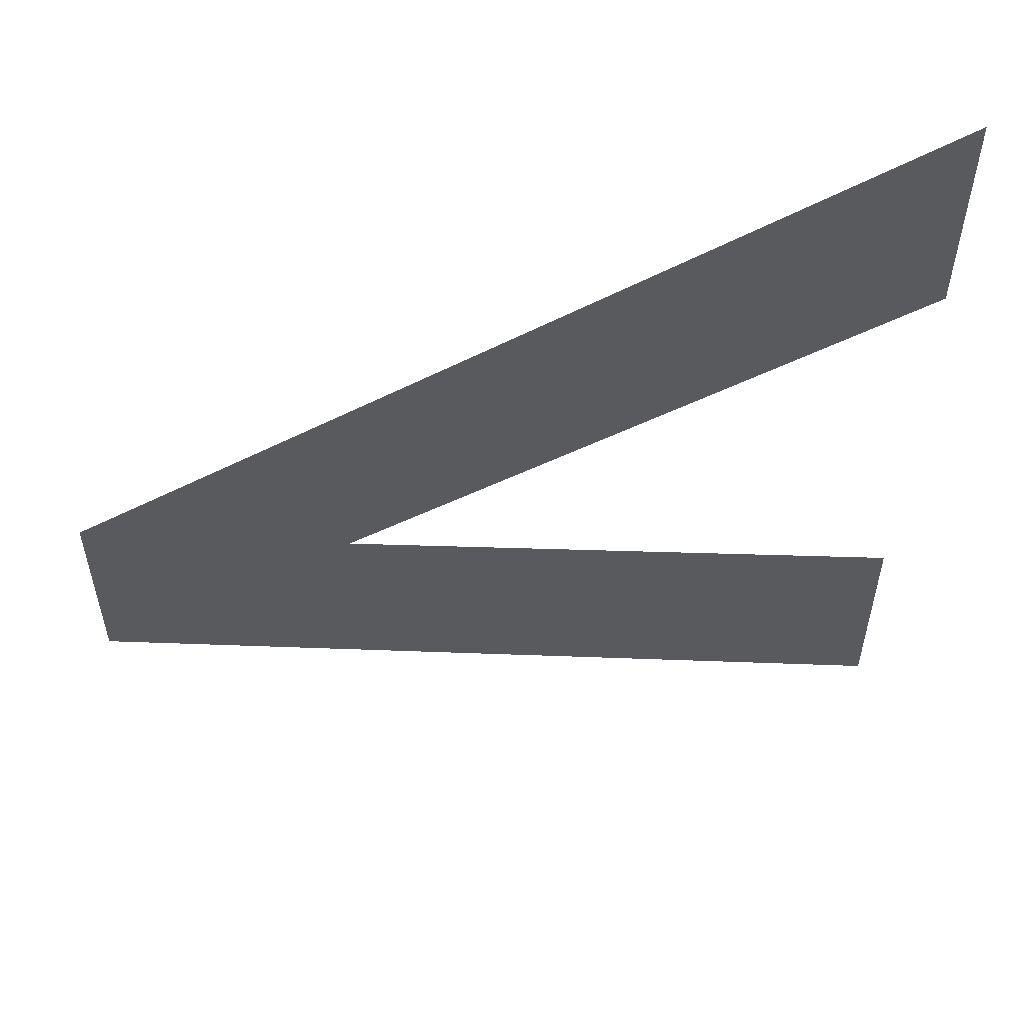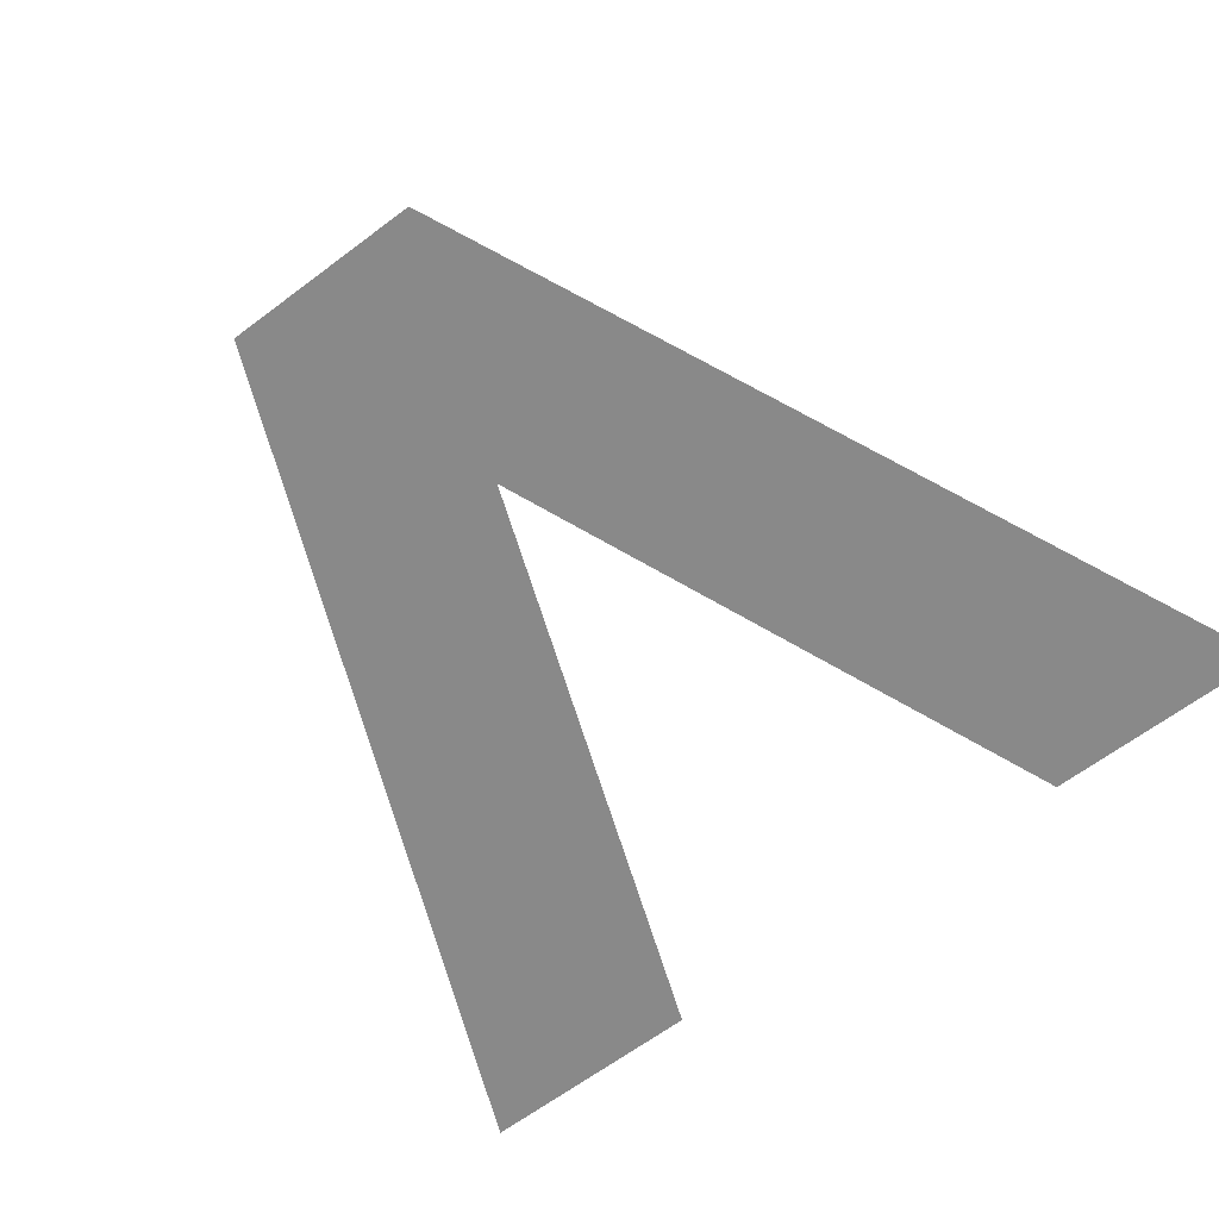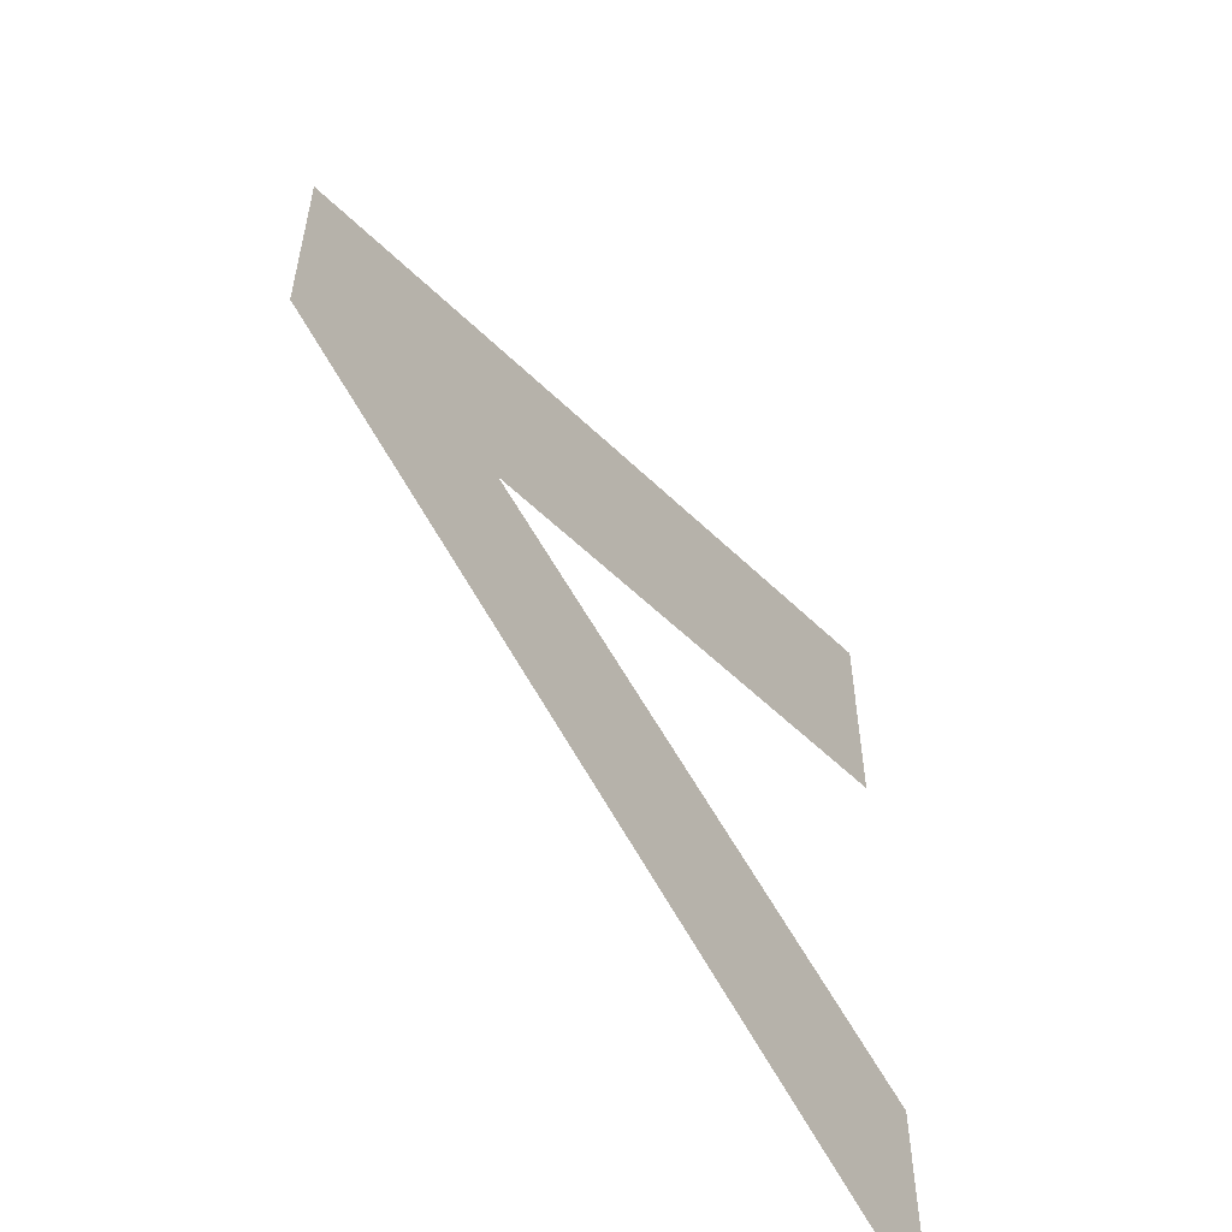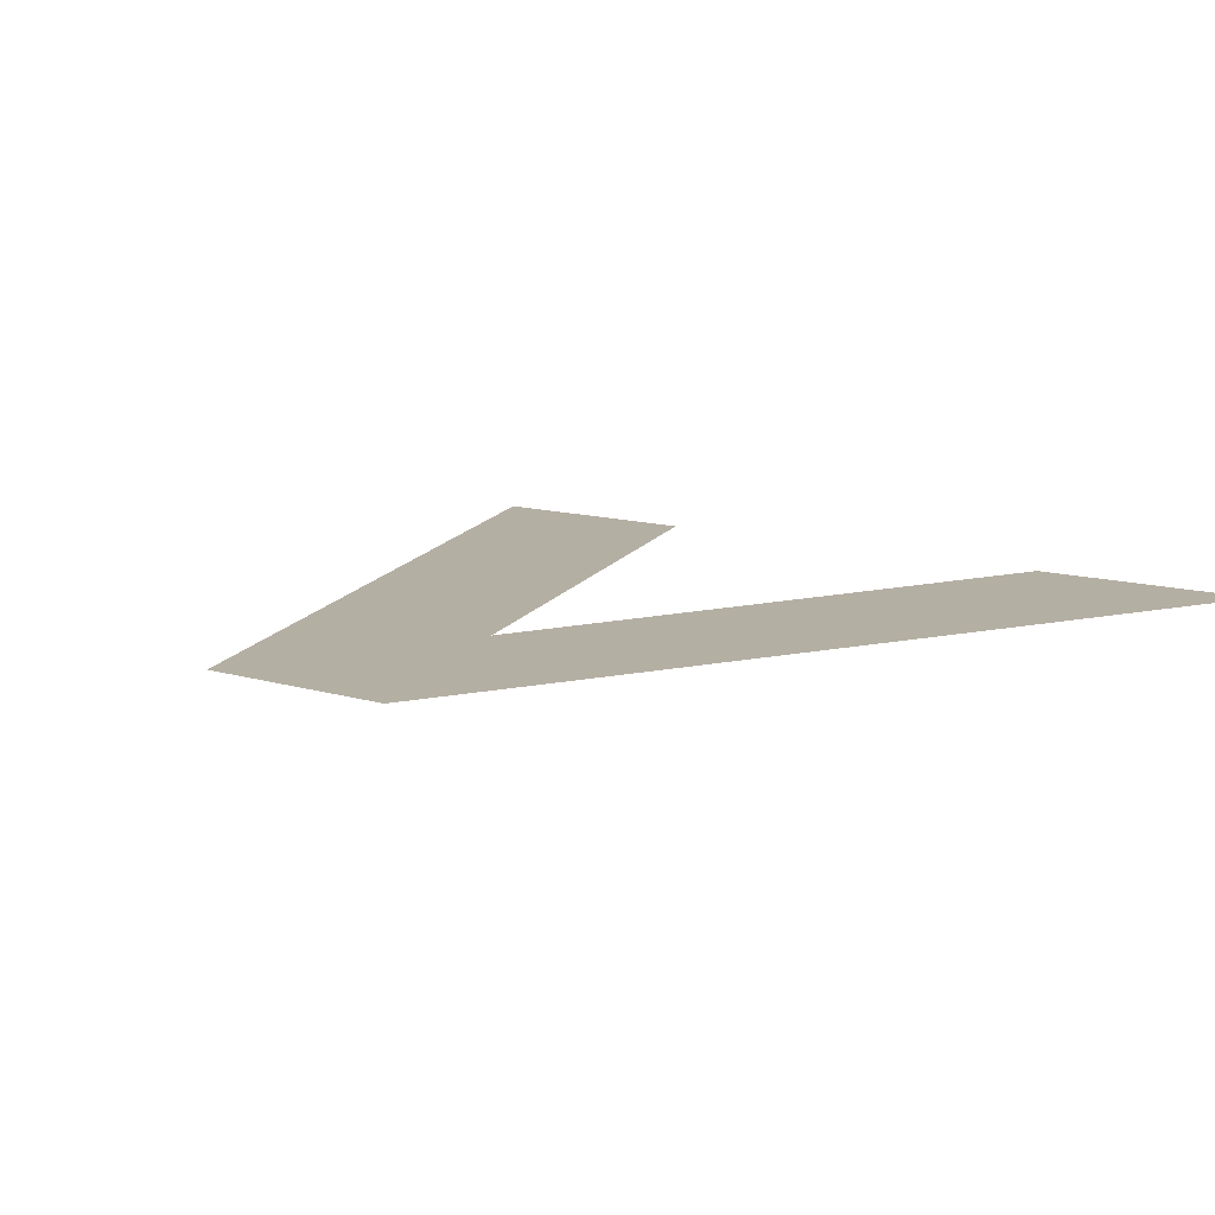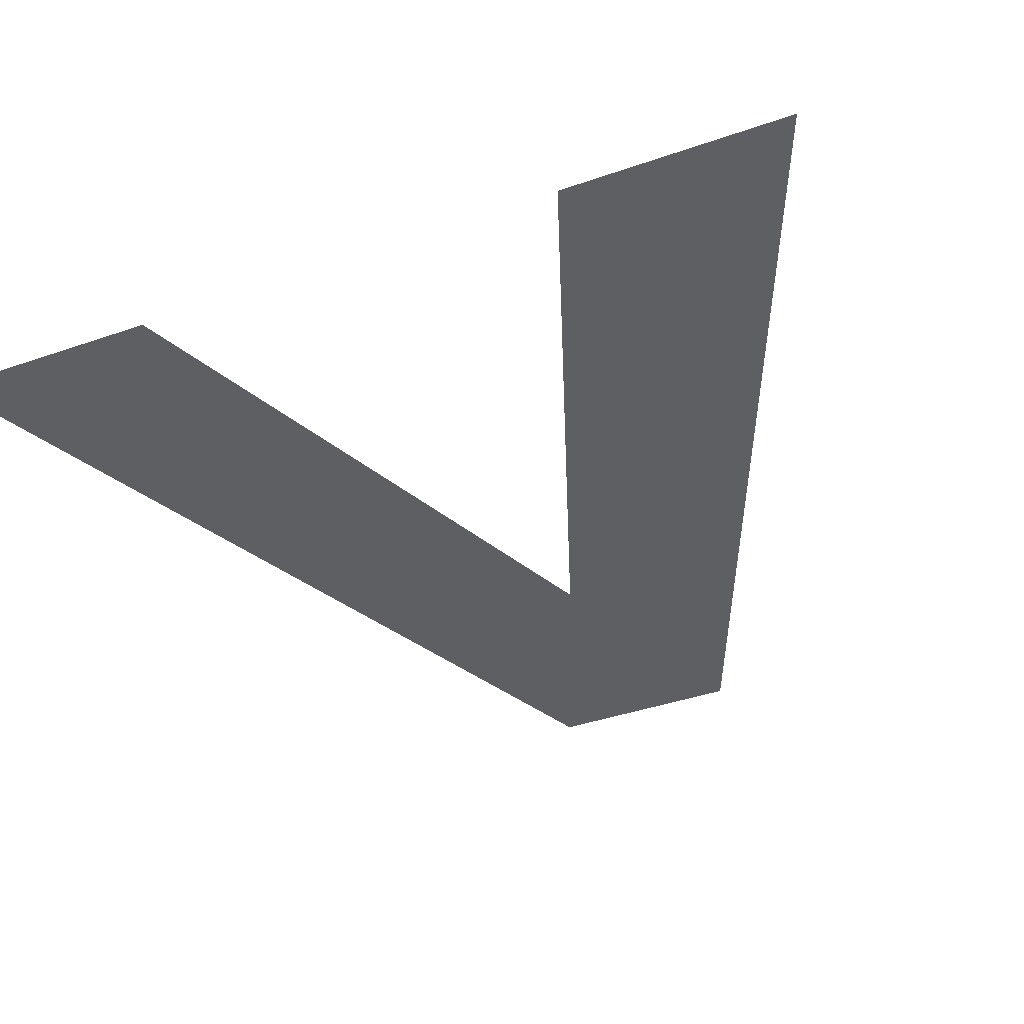
<metadata>
{"format":"obj","ext":"obj","renderer":"f3d","projection":"perspective","resolution":1024,"background":"white","views":[{"elev":56.4,"azim":-12.4,"up":"+Z"},{"elev":-63.2,"azim":-52.6,"up":"+Y"},{"elev":-57.4,"azim":-54.9,"up":"+Z"},{"elev":11.2,"azim":-52.3,"up":"+Y"},{"elev":-40.1,"azim":113.2,"up":"+Y"}]}
</metadata>
<code>
o mesh171/mesh171-geometry#mesh171-geometry
v 0.1507 -0.156 0.1545
v 0.1394 -0.156 0.1622
v 0.1394 -0.156 0.1594
v 0.1428 -0.156 0.1608
v 0.1507 -0.156 0.1577
v 0.1507 -0.156 0.1671
v 0.1507 -0.156 0.1639
f 1 2 3
f 2 1 4
f 3 2 1
f 4 1 2
f 4 1 5
f 5 1 4
f 4 6 2
f 2 6 4
f 6 4 7
f 7 4 6

</code>
